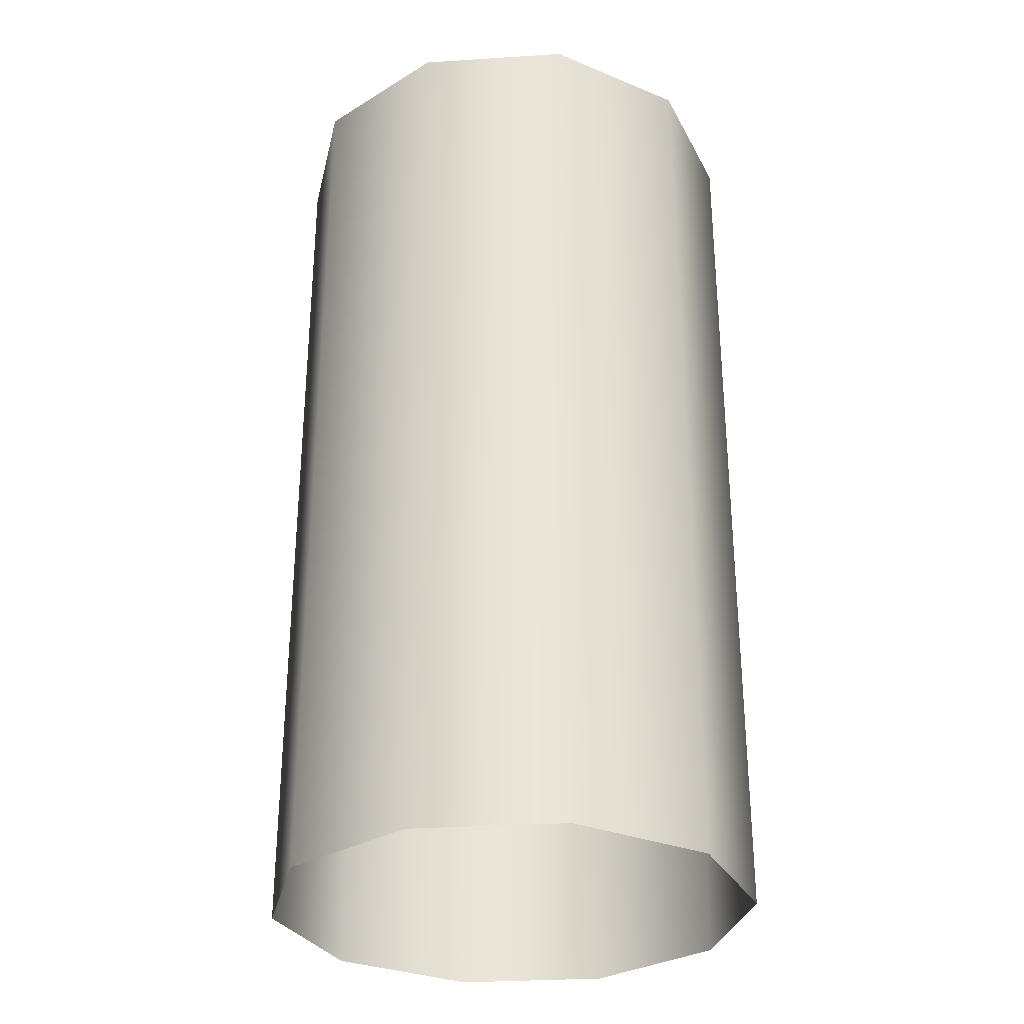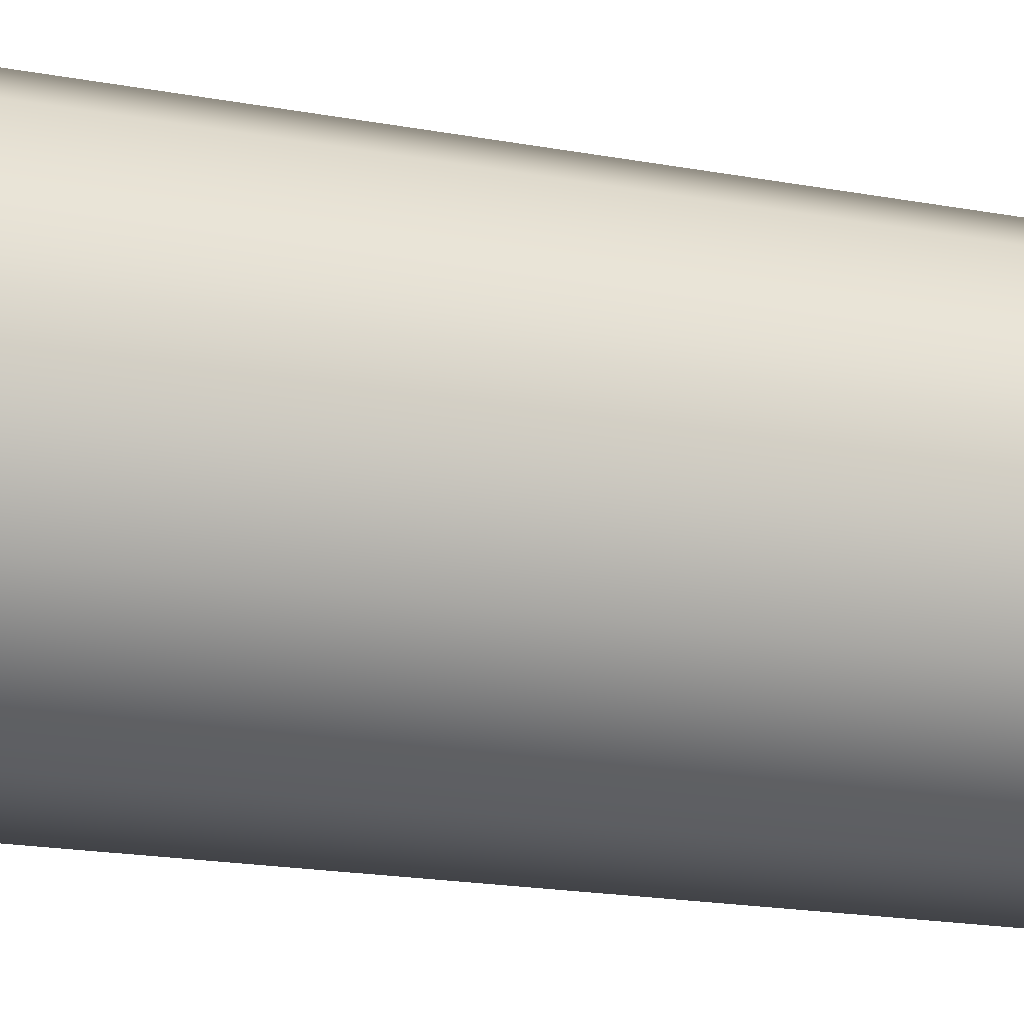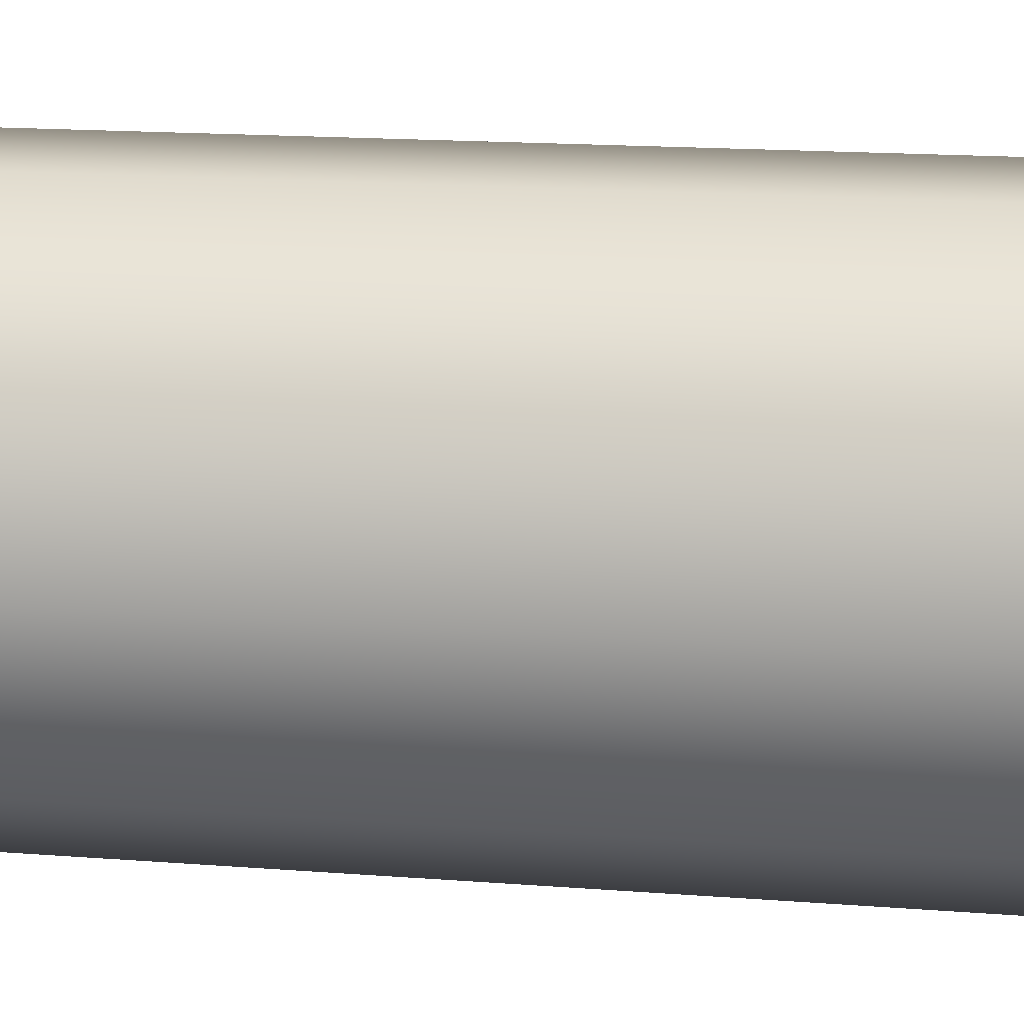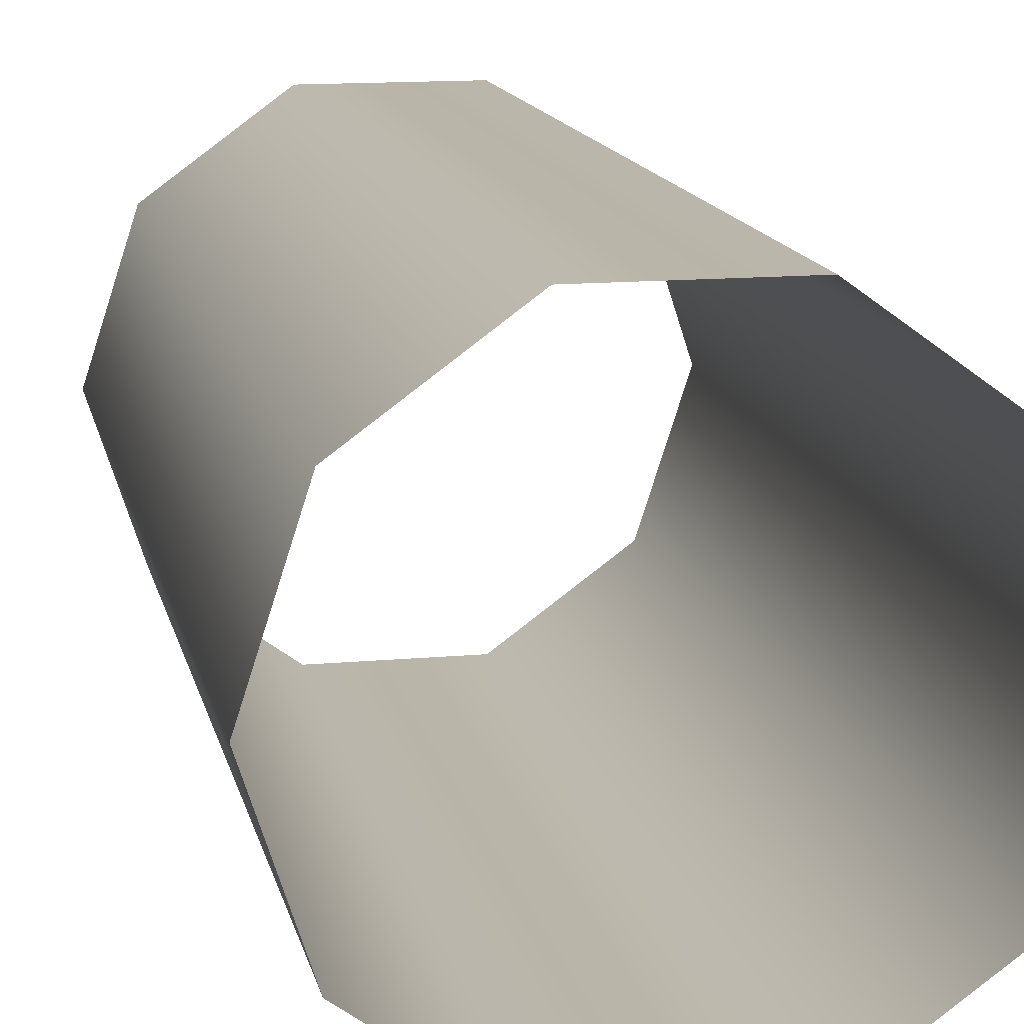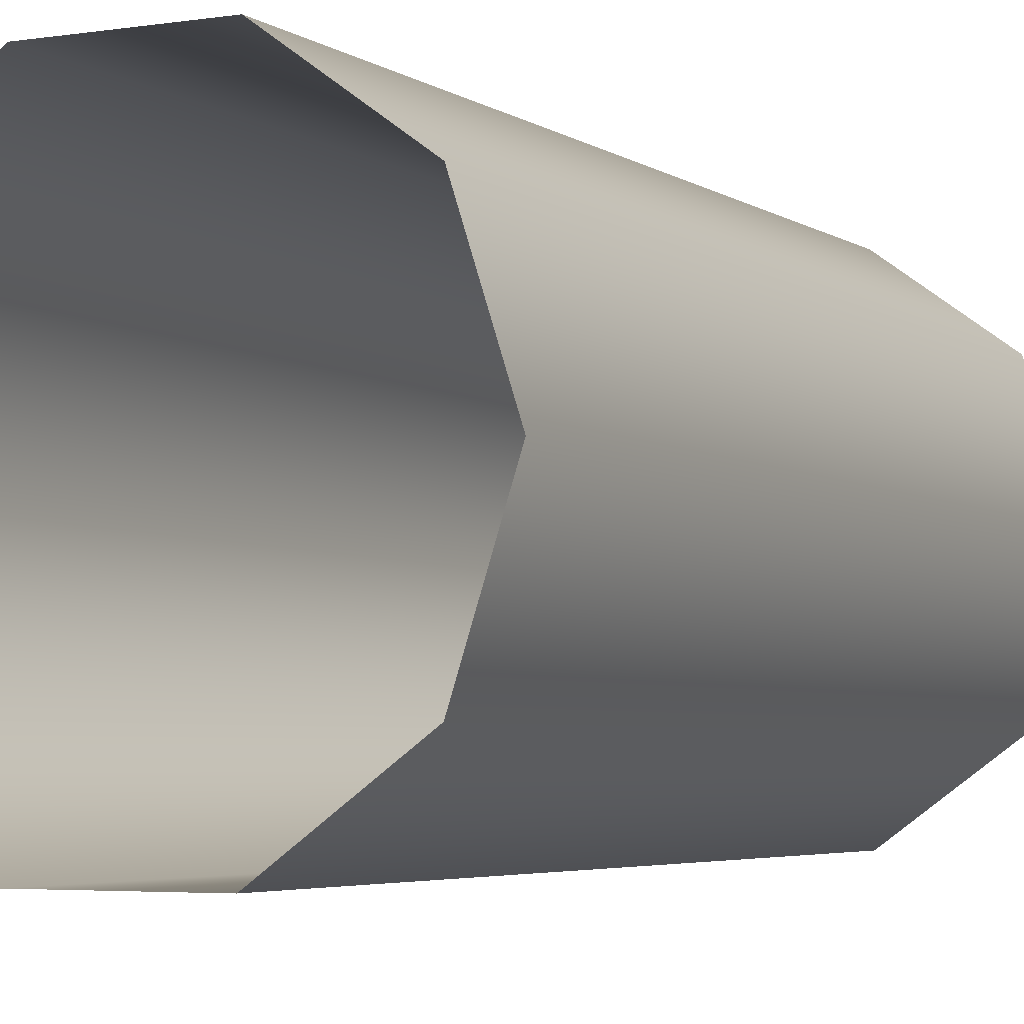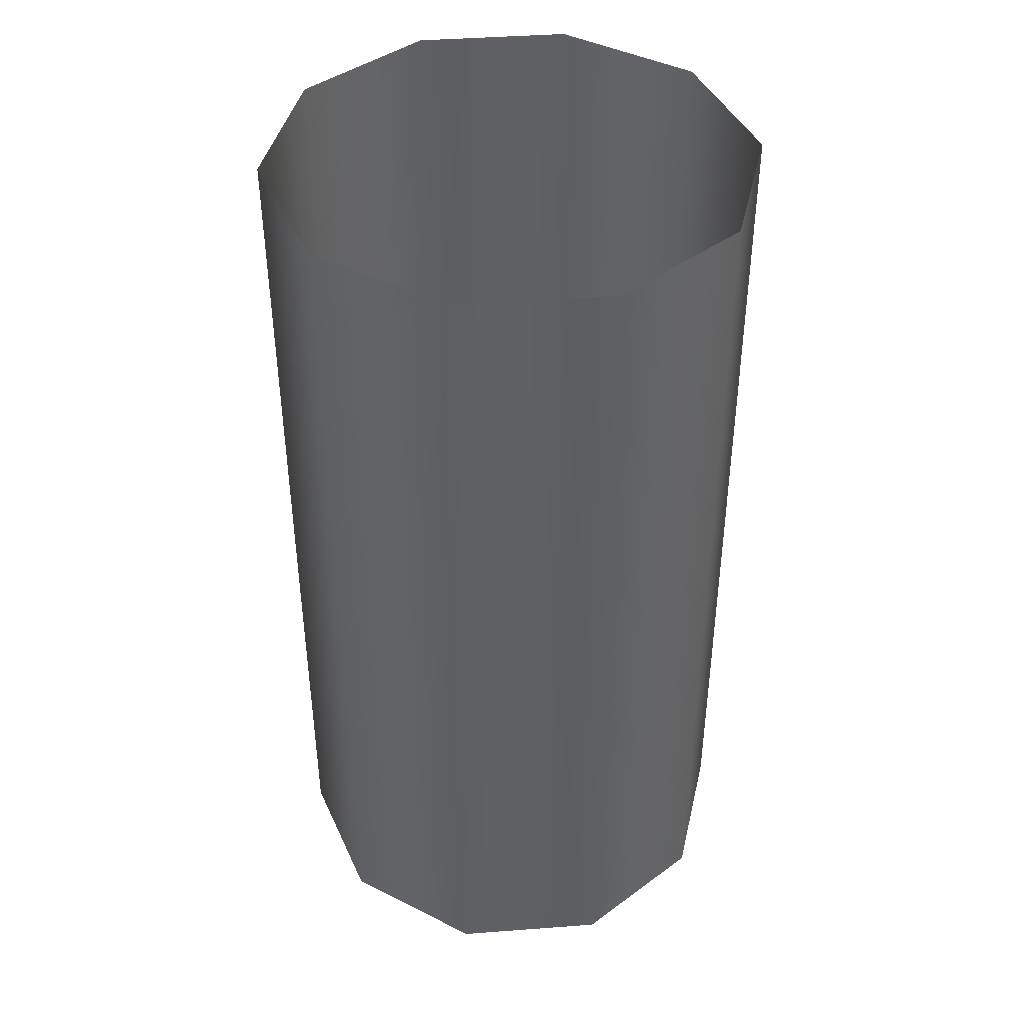
<metadata>
{"format":"obj","ext":"obj","renderer":"f3d","projection":"perspective","resolution":1024,"background":"white","views":[{"elev":-30.4,"azim":5.3,"up":"+Z"},{"elev":-21.8,"azim":72.8,"up":"+Y"},{"elev":16.7,"azim":99.0,"up":"+Y"},{"elev":13.6,"azim":-11.7,"up":"+Y"},{"elev":-4.2,"azim":27.0,"up":"+Y"},{"elev":42.5,"azim":174.9,"up":"+Z"}]}
</metadata>
<code>
g TradeOutroFXTrail
v 0.809 0.5878 -1.9
v 0.809 0.5878 1.9
v 0.309 0.9511 1.9
v 0.309 0.9511 -1.9
v -0.309 0.9511 1.9
v -0.309 0.9511 -1.9
v -0.809 0.5878 1.9
v -0.809 0.5878 -1.9
v -1 -5.96e-08 1.9
v -1 -5.96e-08 -1.9
v -0.809 -0.5878 1.9
v -0.809 -0.5878 -1.9
v -0.309 -0.9511 1.9
v -0.309 -0.9511 -1.9
v 0.309 -0.9511 1.9
v 0.309 -0.9511 -1.9
v 0.809 -0.5878 1.9
v 0.809 -0.5878 -1.9
v 1 0 1.9
v 1 0 -1.9
v 0.809 0.5878 1.9
v 0.809 0.5878 -1.9
g TradeOutroFXTrail_0
f 3 2 1
f 4 3 1
f 5 3 4
f 6 5 4
f 7 5 6
f 8 7 6
f 9 7 8
f 10 9 8
f 11 9 10
f 12 11 10
f 13 11 12
f 14 13 12
f 15 13 14
f 16 15 14
f 17 15 16
f 18 17 16
f 19 17 18
f 20 19 18
f 21 19 20
f 22 21 20

</code>
